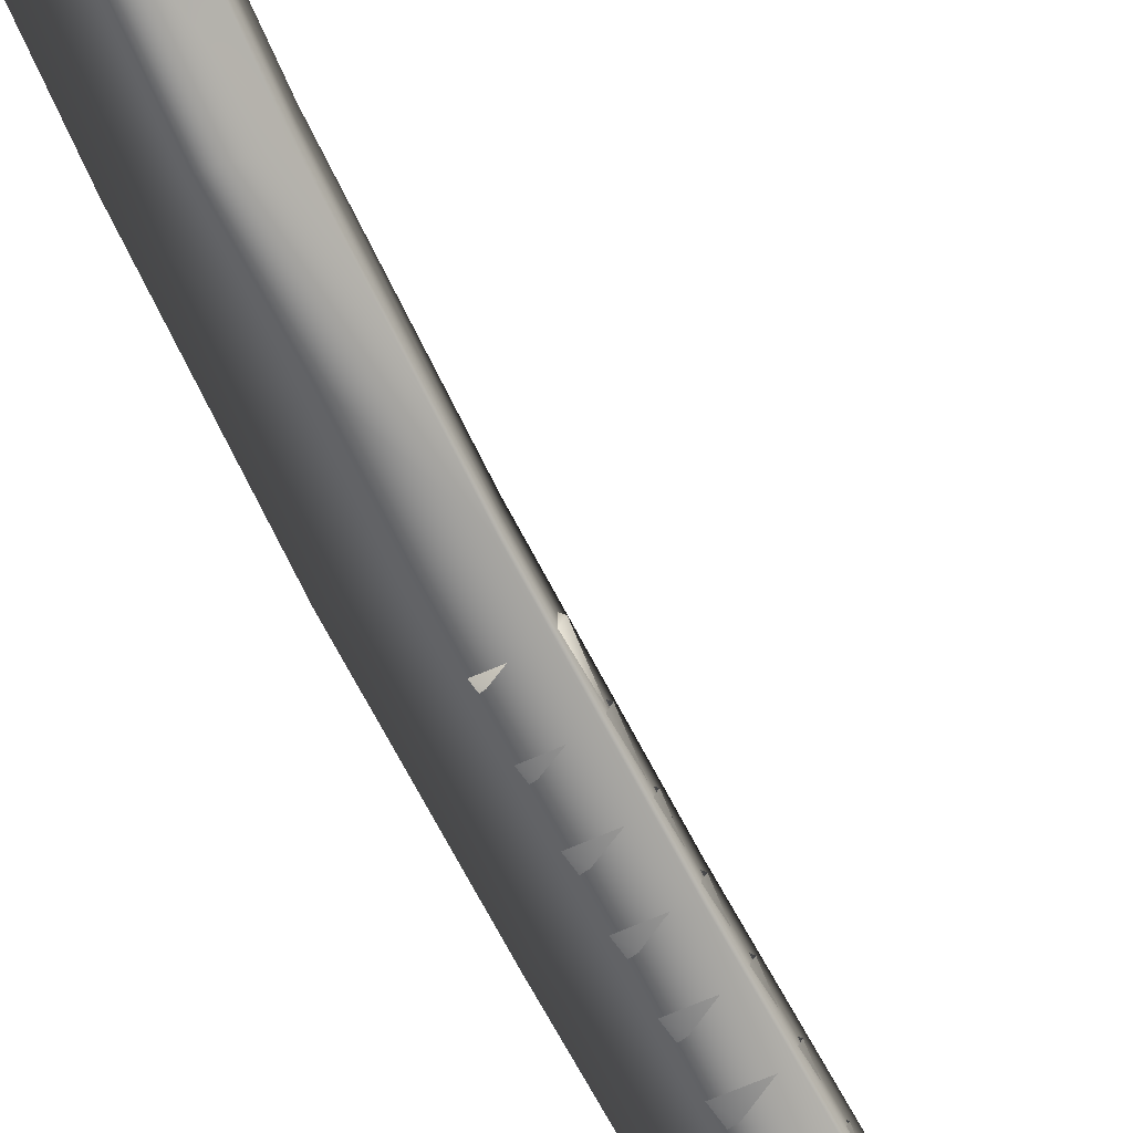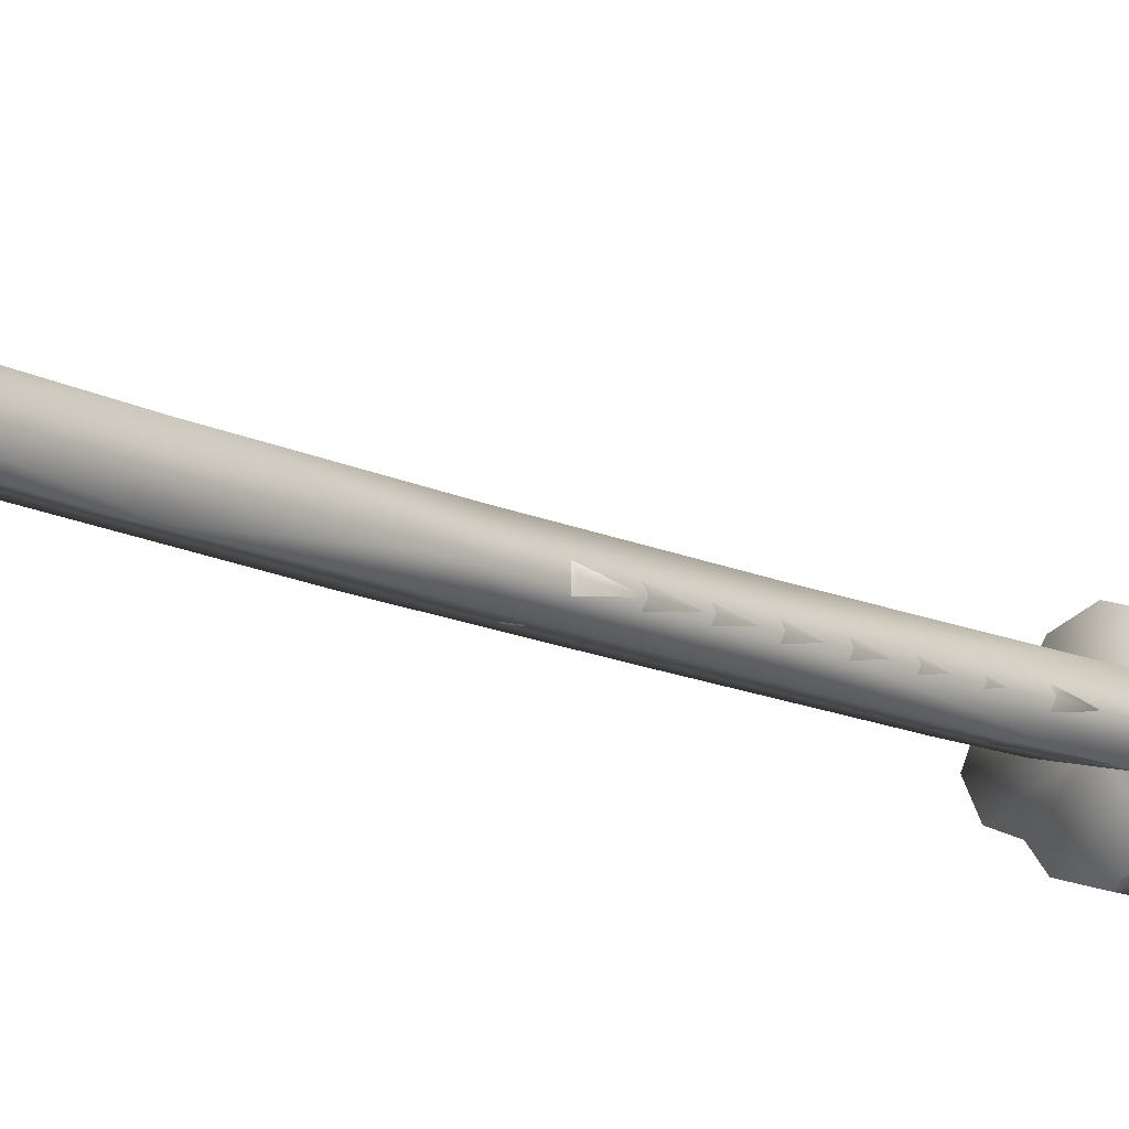
<metadata>
{"format":"obj","ext":"obj","renderer":"f3d","projection":"perspective","resolution":1024,"background":"white","views":[{"elev":-65.3,"azim":29.8,"up":"+Y"},{"elev":-13.5,"azim":45.1,"up":"+Y"}]}
</metadata>
<code>
g mesh00
v 2.822 3.316 -70.24
v 2.966 2.364 -67.41
v 6.631 0 -67.01
v 0.04228 -1.701 -12.27
v -2.56 0 -12.38
v -1.925 0 -42.91
v 0.04228 1.701 -12.27
v 0.6733 1.701 -42.74
v 3.272 0 -42.56
v 0.4207 0 -37.58
v -4.747 1.595 -39.73
v -2.786 0 -36.02
v -4.747 -1.595 -39.72
v 0.4207 0 -37.58
v -0.6976 0 -67.81
v 2.922 -3.489 -70.38
v 2.966 -2.364 -67.41
v 8.274 -0.1366 -70.08
v 0.8224 0.02988 -75.54
v -2.371 0.1873 -71.38
v 2.646 0 -12.17
v 0.6733 -1.701 -42.74
v 0.07399 0 -81.41
v 4.763 -0.1853 -76.96
v 0.8446 -2.022 -44.63
v -2.576 -3.841 -39.63
v -2.279 0 -44.8
v 0.4207 0 -37.58
v 5.849 -1.595 -39.36
v 3.629 0 -35.81
v 5.849 1.595 -39.37
v 0.4207 0 -37.58
v 0.8446 2.022 -44.63
v 3.727 3.841 -39.46
v 3.97 0 -44.45
v 0.4207 0 -37.58
v -0.7399 -2.32 -35.95
v 0.575 -4.829 -39.55
v 0.4207 0 -37.58
v 0.575 4.829 -39.55
v -0.7399 2.32 -35.95
v -2.576 3.841 -39.63
v 0.4207 0 -37.58
v 2.987 1.45 -35.87
v 0.4207 0 -37.58
v 0.4207 0 -37.58
v 1.589 2.32 -35.89
v 0.4207 0 -37.58
v -2.137 1.45 -35.97
v 0.4207 0 -37.58
v 2.987 -1.45 -35.87
v 0.4207 0 -37.58
v 1.589 -2.32 -35.89
v 3.727 -3.841 -39.45
v 0.4207 0 -37.58
v -2.137 -1.45 -35.97
v 0.4207 0 -37.58
v -2.279 0 -44.8
v -0.1934 0 -67.13
v 0.8446 -2.022 -44.63
v 2.901 -2.022 -66.8
v 3.97 0 -44.45
v 5.957 0 -66.45
v 0.8446 2.022 -44.63
v 2.901 2.022 -66.8
v 2.966 -2.364 -67.41
v 6.631 0 -67.01
v 6.368 0 -64.79
v 2.966 2.364 -67.41
v 2.738 2.364 -65.19
v -0.6976 0 -67.81
v -0.8911 0 -65.59
v 2.738 -2.364 -65.19
v 0.4207 0 -37.58
v 0.4207 0 -37.58
v 0.4207 0 -37.58
v 0.4207 0 -37.58
v 0.4207 0 -37.58
v 0.4207 0 -37.58
f 1 2 3
f 4 5 6
f 6 5 7
f 6 7 8
f 8 7 9
f 10 11 12
f 12 11 13
f 12 13 14
f 15 16 17
f 18 1 3
f 1 19 20
f 7 21 9
f 9 21 4
f 9 4 22
f 22 4 6
f 23 24 16
f 25 26 27
f 28 29 30
f 30 29 31
f 30 31 32
f 33 34 35
f 36 37 38
f 39 40 41
f 41 40 42
f 41 42 43
f 31 44 45
f 46 47 40
f 48 49 11
f 50 51 29
f 52 38 53
f 53 38 54
f 53 54 55
f 13 56 57
f 58 59 60
f 60 59 61
f 60 61 62
f 62 61 63
f 62 63 64
f 64 63 65
f 64 65 58
f 58 65 59
f 66 67 68
f 68 67 69
f 68 69 70
f 70 69 71
f 70 71 72
f 72 71 66
f 72 66 73
f 73 66 68
f 35 54 25
f 25 54 38
f 25 38 26
f 26 38 37
f 26 37 74
f 27 42 33
f 33 42 40
f 33 40 34
f 34 40 47
f 34 47 75
f 76 44 34
f 34 44 31
f 34 31 35
f 35 31 29
f 35 29 54
f 54 29 51
f 54 51 77
f 78 56 26
f 26 56 13
f 26 13 27
f 27 13 11
f 27 11 42
f 42 11 49
f 42 49 79
f 2 1 15
f 15 1 20
f 15 20 16
f 16 20 19
f 16 19 23
f 23 19 1
f 23 1 24
f 24 1 18
f 24 18 16
f 16 18 3
f 16 3 17
v 0 0 14.1
v 10.75 3.823 14.1
v 12.72 0 14.1
v 0 0 17.43
v -12.72 0 17.43
v -10.75 -3.823 17.43
v -4.76 8.252 14.1
v -4.76 8.252 17.43
v 0 9.791 17.43
v 0 9.791 14.1
v 10.75 3.823 17.43
v 12.72 0 17.43
v 7.012 5.4 14.1
v 0.2579 0 -16.98
v 3.146 0 -18.31
v 5.329 -1.528 -14.57
v 0.2579 0 -16.98
v -2.63 0 -18.52
v -5.122 1.528 -15.04
v -10.75 3.823 17.43
v 0 -9.791 17.43
v 4.76 -8.252 17.43
v 4.76 -8.252 14.1
v 0 -9.791 14.1
v -10.75 -3.823 14.1
v -12.72 0 14.1
v -0.007399 2.022 -9.549
v 3.186 0 -9.396
v 3.282 3.881 -14.69
v 5.329 1.528 -14.57
v 0.2579 0 -16.98
v 0.1025 4.83 -14.81
v 1.13 2.204 -18.38
v 0.2579 0 -16.98
v 3.282 -3.881 -14.69
v 1.13 -2.204 -18.38
v 0.1025 -4.83 -14.81
v 0.2579 0 -16.98
v 0.2579 0 -16.98
v -3.198 3.881 -14.93
v -0.7664 2.204 -18.44
v 0.2579 0 -16.98
v 0.2579 0 -16.98
v 2.589 1.45 -18.36
v 0.2579 0 -16.98
v 0.2579 0 -16.98
v 2.589 -1.45 -18.36
v 0.2579 0 -16.98
v 0.2579 0 -16.98
v -0.7664 -2.204 -18.44
v 0.2579 0 -16.98
v -3.198 -3.881 -14.93
v -2.072 -1.45 -18.46
v 0.2579 0 -16.98
v -2.072 1.45 -18.46
v 0.2579 0 -16.98
v 0.2579 0 -16.98
v -5.122 -1.528 -15.04
v -3.203 0 -9.708
v -0.007399 -2.022 -9.549
v -7.012 -5.4 14.1
v -7.012 -5.4 17.43
v -10.75 -3.823 14.1
v -10.75 -3.823 17.43
v -12.72 0 17.43
v -4.76 -8.252 14.1
v -7.012 -5.4 14.1
v -7.012 -5.4 17.43
v -4.76 -8.252 17.43
v -10.75 3.823 14.1
v -7.012 5.4 14.1
v -4.76 8.252 14.1
v 0 9.791 17.43
v -4.76 8.252 17.43
v -7.012 5.4 17.43
v 7.012 -5.4 14.1
v 7.012 -5.4 17.43
v 4.76 -8.252 14.1
v 4.76 -8.252 17.43
v 0 -9.791 17.43
v 7.012 5.4 17.43
v 4.76 8.252 17.43
v 0 9.791 14.1
v 4.76 8.252 14.1
v 7.012 -5.4 17.43
v 7.012 -5.4 14.1
v 10.75 -3.823 17.43
v 10.75 -3.823 14.1
v 12.72 0 14.1
v 7.012 -5.4 17.43
v 10.75 -3.823 17.43
v 10.75 -3.823 14.1
v 7.012 -5.4 14.1
v 0 -2.364 14.81
v -4 0 14.81
v -4 0 10.32
v 0 2.364 14.81
v 0 2.364 10.32
v 4 0 14.81
v 4 0 10.32
v 0 -2.364 10.32
v 3.186 0 -9.396
v 3.126 0 11.21
v -0.007399 -2.022 -9.549
v -0.007399 -2.022 11.21
v -3.203 0 -9.708
v -3.414 0 11.21
v -0.007399 2.022 -9.549
v -0.007399 2.022 11.21
v 0.2579 0 -16.98
v 0.2579 0 -16.98
v 0.2579 0 -16.98
v 0.2579 0 -16.98
v -7.012 5.4 17.43
v -7.012 5.4 14.1
v -10.75 3.823 17.43
v -10.75 3.823 14.1
v -12.72 0 14.1
v -7.012 -5.4 17.43
v -7.012 -5.4 14.1
v -4.76 -8.252 17.43
v -4.76 -8.252 14.1
v 0 -9.791 14.1
v 4.76 8.252 14.1
v 4.76 8.252 17.43
v 7.012 5.4 14.1
v 7.012 5.4 17.43
v 10.75 3.823 14.1
v 10.75 3.823 17.43
v 12.72 0 17.43
f 80 81 82
f 83 84 85
f 86 87 88
f 88 89 86
f 90 83 91
f 81 80 92
f 93 94 95
f 96 97 98
f 84 83 99
f 100 101 83
f 80 102 103
f 104 105 80
f 106 107 108
f 108 107 109
f 110 111 112
f 113 114 115
f 115 114 116
f 115 116 117
f 118 119 120
f 120 119 111
f 120 111 121
f 122 108 123
f 123 108 109
f 123 109 124
f 125 95 126
f 126 95 114
f 126 114 127
f 128 116 129
f 130 131 132
f 133 98 134
f 134 98 119
f 134 119 135
f 136 132 137
f 137 132 131
f 137 131 138
f 138 131 139
f 140 141 142
f 142 141 143
f 142 143 144
f 103 145 80
f 80 145 146
f 80 146 104
f 85 147 83
f 83 147 148
f 83 148 100
f 105 149 80
f 80 149 150
f 80 150 151
f 152 153 83
f 83 153 154
f 83 154 99
f 155 156 157
f 157 156 158
f 157 158 159
f 90 160 83
f 83 160 161
f 83 161 152
f 151 162 80
f 80 162 163
f 80 163 92
f 164 165 166
f 166 165 167
f 166 167 168
f 101 169 83
f 83 169 170
f 83 170 91
f 82 171 80
f 80 171 172
f 80 172 102
f 173 174 175
f 175 174 176
f 175 176 177
f 177 176 178
f 177 178 179
f 179 178 173
f 179 173 180
f 180 173 175
f 181 182 183
f 183 182 184
f 183 184 185
f 185 184 186
f 185 186 187
f 187 186 188
f 187 188 181
f 181 188 182
f 189 112 108
f 108 112 111
f 108 111 106
f 106 111 119
f 106 119 138
f 138 119 98
f 138 98 137
f 137 98 97
f 137 97 190
f 191 129 131
f 131 129 116
f 131 116 139
f 139 116 114
f 139 114 107
f 107 114 95
f 107 95 109
f 109 95 94
f 109 94 192
f 87 86 193
f 193 86 194
f 193 194 195
f 195 194 196
f 195 196 144
f 144 196 197
f 144 197 142
f 198 199 200
f 200 199 201
f 200 201 159
f 159 201 202
f 159 202 157
f 89 88 203
f 203 88 204
f 203 204 205
f 205 204 206
f 205 206 207
f 207 206 208
f 207 208 168
f 168 208 209
f 168 209 166
v 6.863 -2.359 67.43
v 2.377 -1.789 75.5
v 3.016 -1.429 67.43
v 6.419 -2.359 60.92
v 1.932 -1.789 69.01
v 2.571 -1.429 60.92
v 5.97 -2.359 54.43
v 1.484 -1.789 62.5
v 2.123 -1.429 54.43
v 5.672 -2.359 47.92
v 1.186 -1.789 56.01
v 1.824 -1.429 47.92
v 5.449 -2.359 41.43
v 0.963 -1.789 49.5
v 1.601 -1.429 41.43
v 5.924 2.954 43
v 1.305 1.429 34.92
v 0.6659 1.789 43
v 5.656 2.954 30
v 0.8678 1.715 21.92
v 0.2294 1.789 30
v 4.847 -2.359 28.43
v 0.3604 -1.789 36.5
v 0.9989 -1.429 28.43
v 4.27 -2.53 26.49
v -5.714 0 26.49
v -5.714 0 16.99
v 4.27 2.53 16.99
v 2.377 1.789 75.5
v 7.634 2.954 75.5
v 7.634 -2.954 75.5
v 9.377 0 75.5
v 6.372 0 21.92
v 4.715 -2.832 21.92
v 4.715 2.832 21.92
v 0.8678 -1.715 21.92
v 8.166 0 67.43
v 6.863 2.359 67.43
v 3.016 1.429 67.43
v 7.189 -2.954 69.01
v 7.721 0 60.92
v 8.933 0 69.01
v 6.419 2.359 60.92
v 7.189 2.954 69.01
v 2.571 1.429 60.92
v 1.932 1.789 69.01
v 6.741 -2.954 62.5
v 7.272 0 54.43
v 8.484 0 62.5
v 5.97 2.359 54.43
v 6.741 2.954 62.5
v 2.123 1.429 54.43
v 1.484 1.789 62.5
v 6.443 -2.954 56.01
v 6.974 0 47.92
v 8.186 0 56.01
v 5.672 2.359 47.92
v 6.443 2.954 56.01
v 1.824 1.429 47.92
v 1.186 1.789 56.01
v 6.22 -2.954 49.5
v 6.751 0 41.43
v 7.963 0 49.5
v 5.449 2.359 41.43
v 6.22 2.954 49.5
v 1.601 1.429 41.43
v 0.963 1.789 49.5
v 5.153 2.359 34.92
v 7.667 0 43
v 6.455 0 34.92
v 5.924 -2.954 43
v 5.153 -2.359 34.92
v 0.6659 -1.789 43
v 1.305 -1.429 34.92
v 4.27 2.53 26.49
v 6.083 0 26.49
v 6.083 0 16.99
v 4.27 -2.53 16.99
v 7.461 0 30
v 5.656 -2.954 30
v 0.2294 -1.789 30
v 5.617 -2.954 36.5
v 6.149 0 28.43
v 7.36 0 36.5
v 4.847 2.359 28.43
v 5.617 2.954 36.5
v 0.9989 1.429 28.43
v 0.3604 1.789 36.5
f 210 211 212
f 213 214 215
f 216 217 218
f 219 220 221
f 222 223 224
f 225 226 227
f 228 229 230
f 231 232 233
f 234 235 236
f 236 235 237
f 238 211 239
f 239 211 240
f 239 240 241
f 242 243 244
f 244 243 245
f 244 245 229
f 211 210 240
f 240 210 246
f 240 246 241
f 241 246 247
f 241 247 239
f 239 247 248
f 239 248 238
f 214 213 249
f 249 213 250
f 249 250 251
f 251 250 252
f 251 252 253
f 253 252 254
f 253 254 255
f 217 216 256
f 256 216 257
f 256 257 258
f 258 257 259
f 258 259 260
f 260 259 261
f 260 261 262
f 220 219 263
f 263 219 264
f 263 264 265
f 265 264 266
f 265 266 267
f 267 266 268
f 267 268 269
f 223 222 270
f 270 222 271
f 270 271 272
f 272 271 273
f 272 273 274
f 274 273 275
f 274 275 276
f 226 225 277
f 277 225 278
f 277 278 279
f 279 278 280
f 279 280 281
f 281 280 282
f 281 282 283
f 235 284 237
f 237 284 285
f 237 285 286
f 286 285 234
f 286 234 287
f 287 234 236
f 229 228 244
f 244 228 288
f 244 288 242
f 242 288 289
f 242 289 243
f 243 289 290
f 243 290 245
f 232 231 291
f 291 231 292
f 291 292 293
f 293 292 294
f 293 294 295
f 295 294 296
f 295 296 297
v -1.358 0 92.08
v 3.732 2.244 24.05
v -4.386 0 24
v 3.732 -2.244 24.05
v 3.732 2.244 24.05
v 8.277 -2.256 91.45
v 33.92 0 234.2
v 27.33 -2.287 214.4
v 27.33 2.287 214.4
v 15.89 -2.274 157.4
v 15.89 2.274 157.4
v 8.277 2.256 91.45
v -4.386 0 24
v 3.732 -2.244 24.05
v -1.358 0 92.08
v 8.277 -2.256 91.45
v 6.448 0 159.6
v 15.89 -2.274 157.4
v 18.75 0 218.8
v 27.33 -2.287 214.4
v 23.75 0 230.4
v 33.92 0 234.2
v 8.277 2.256 91.45
v 6.448 0 159.6
v 15.89 2.274 157.4
v 18.75 0 218.8
v 27.33 2.287 214.4
v 23.75 0 230.4
f 298 299 300
f 301 302 303
f 304 305 306
f 306 305 307
f 306 307 308
f 308 307 303
f 308 303 309
f 309 303 302
f 310 311 312
f 312 311 313
f 312 313 314
f 314 313 315
f 314 315 316
f 316 315 317
f 316 317 318
f 318 317 319
f 299 298 320
f 320 298 321
f 320 321 322
f 322 321 323
f 322 323 324
f 324 323 325
f 324 325 319
v 4.114 0 158.8
v -1.203 -0.000598 113.3
v 11.39 -3.309 111.6
v 9.797 0 189
v 4.114 0 158.8
v 16.75 -3.309 156.7
v 11.39 3.308 111.6
v 6.796 -3.309 27.15
v -5.21 0 55.9
v -6.264 0 27.32
v 6.796 3.309 27.15
v 9.797 0 189
v 20.51 0 229.9
v 22.2 3.309 186.4
v 32.62 3.309 226.4
v 22.2 0 186.4
v 32.62 -3.309 226.4
v 22.2 -3.309 186.4
v 7.676 3.309 55.47
v -5.21 0 55.9
v -3.833 -0.001195 83.62
v 7.676 -3.309 55.47
v 9.088 -3.31 83.14
v 7.676 0 55.47
v 9.088 -0.001195 83.14
v 9.088 3.307 83.14
v 16.75 3.309 156.7
v 22.2 3.309 186.4
v 16.75 0 156.7
v 22.2 0 186.4
v 22.2 -3.309 186.4
v 7.676 3.309 55.47
v 7.676 0 55.47
v 7.676 -3.309 55.47
v -1.203 -0.000598 113.3
v 9.088 -3.31 83.14
v 11.39 -3.309 111.6
v 9.088 -0.001195 83.14
v 11.39 3.308 111.6
v 9.088 3.307 83.14
v -3.833 -0.001195 83.62
v 16.75 3.309 156.7
v 16.75 0 156.7
v 16.75 -3.309 156.7
f 326 327 328
f 329 330 331
f 327 326 332
f 333 334 335
f 335 334 336
f 337 338 339
f 339 338 340
f 339 340 341
f 341 340 342
f 341 342 343
f 343 342 338
f 343 338 337
f 344 345 346
f 346 345 347
f 346 347 348
f 348 347 349
f 348 349 350
f 350 349 344
f 350 344 351
f 351 344 346
f 330 329 352
f 352 329 353
f 352 353 354
f 354 353 355
f 354 355 331
f 331 355 356
f 331 356 329
f 334 357 336
f 336 357 358
f 336 358 333
f 333 358 359
f 333 359 334
f 360 361 362
f 362 361 363
f 362 363 364
f 364 363 365
f 364 365 360
f 360 365 366
f 360 366 361
f 326 367 332
f 332 367 368
f 332 368 328
f 328 368 369
f 328 369 326
v -6.264 0 27.32
v -6.265 0 17.81
v 6.796 -3.309 17.81
v 32.62 3.309 226.4
v 20.51 0 229.9
v 22.52 -0.1028 237
v 32.62 -3.309 226.4
v 34.64 -3.255 233.5
v 32.09 0.01404 238.1
v 34.64 3.362 233.5
v -6.265 0 17.81
v 6.796 3.309 17.81
v 0.3361 0 17.81
v 6.796 -3.309 17.81
v 6.796 -3.309 27.15
v 6.796 -3.309 27.15
v 6.796 -3.309 17.81
v 6.796 3.309 17.81
v 6.796 3.309 27.15
v 32.09 0.01404 238.1
v 34.64 -3.255 233.5
v 34.64 3.362 233.5
v 32.62 -3.309 226.4
v 32.62 3.309 226.4
f 370 371 372
f 373 374 375
f 375 374 376
f 375 376 377
f 377 378 375
f 375 378 379
f 375 379 373
f 380 381 382
f 382 381 383
f 382 383 380
f 372 384 370
f 385 386 387
f 371 370 387
f 387 370 388
f 387 388 385
f 389 390 391
f 391 390 392
f 391 392 393

</code>
